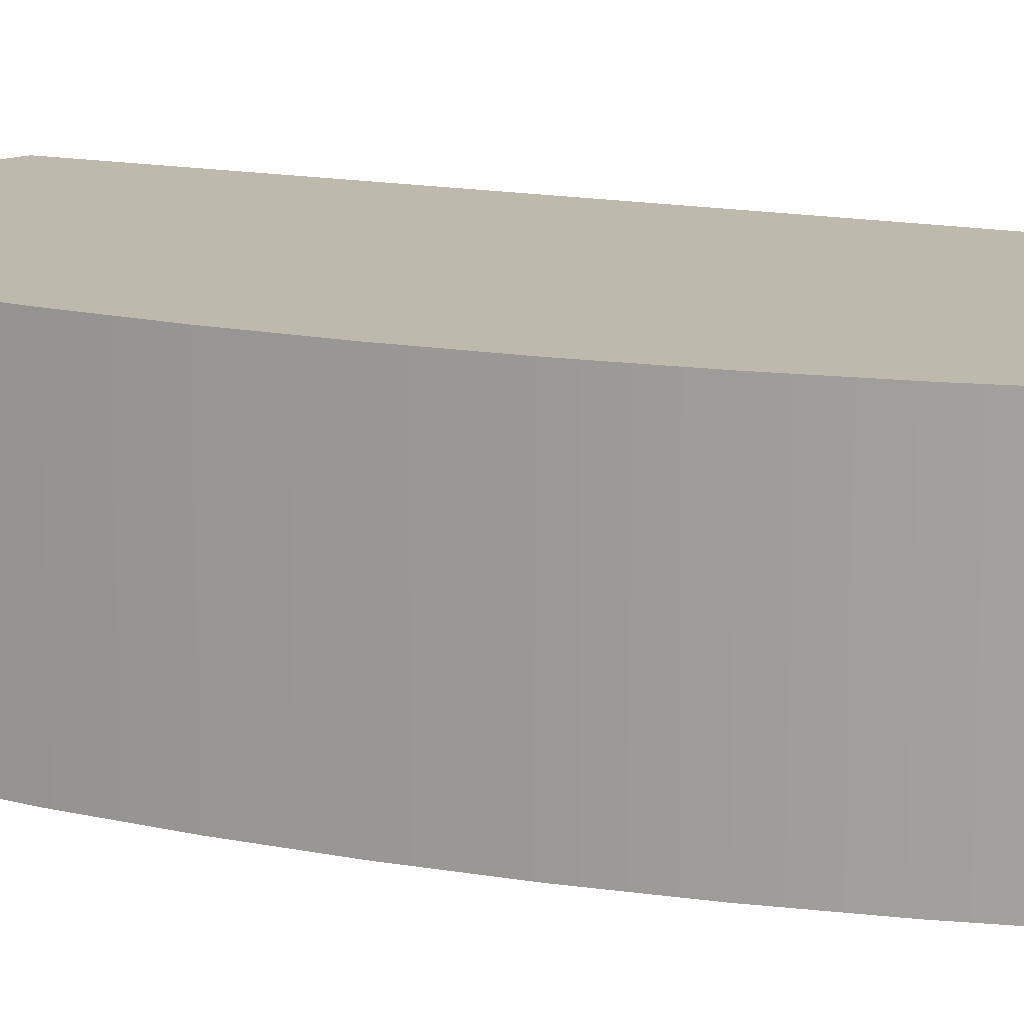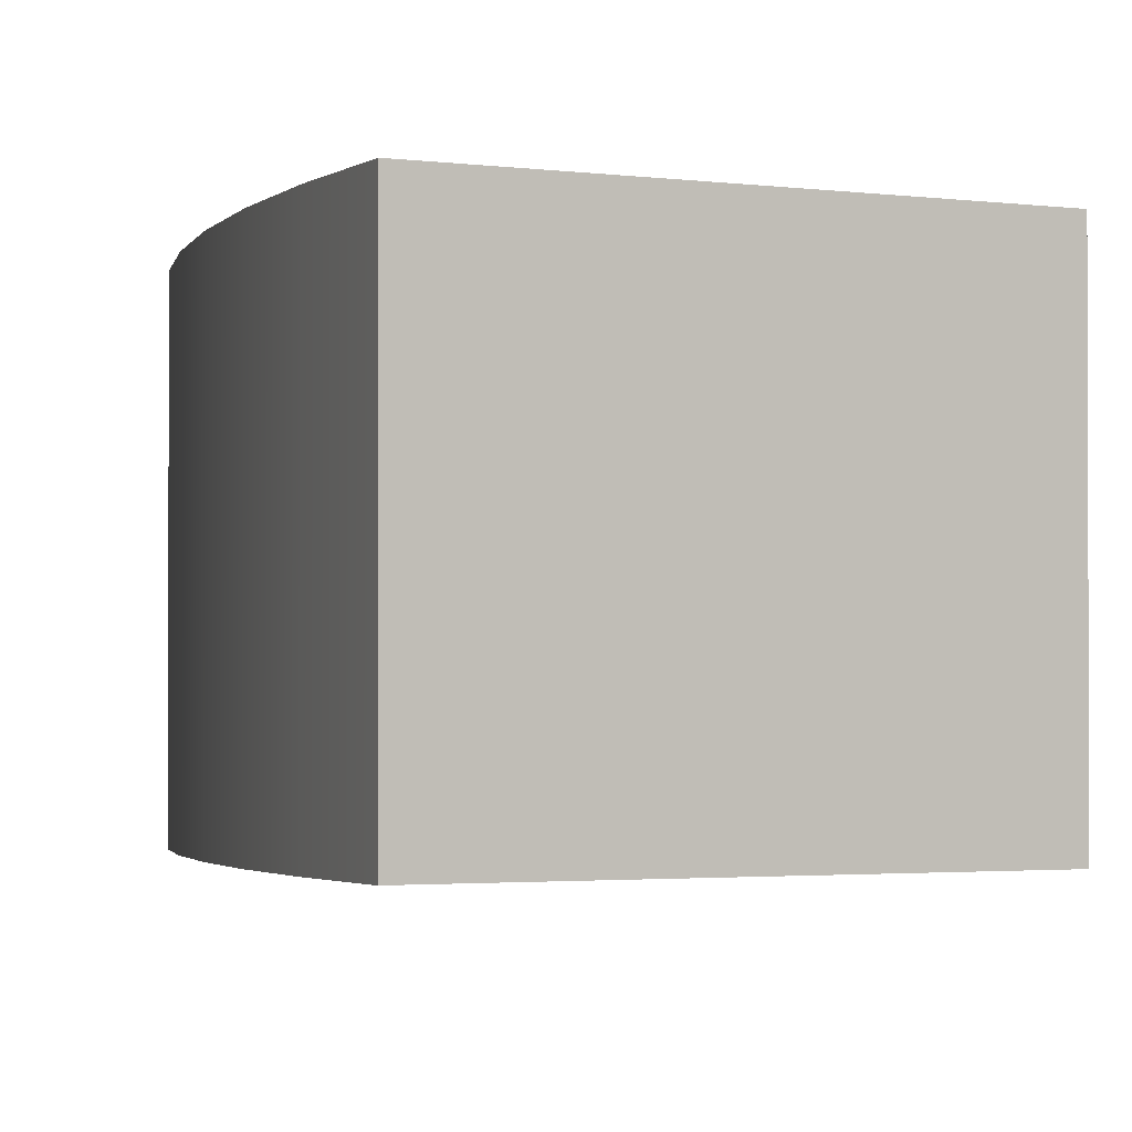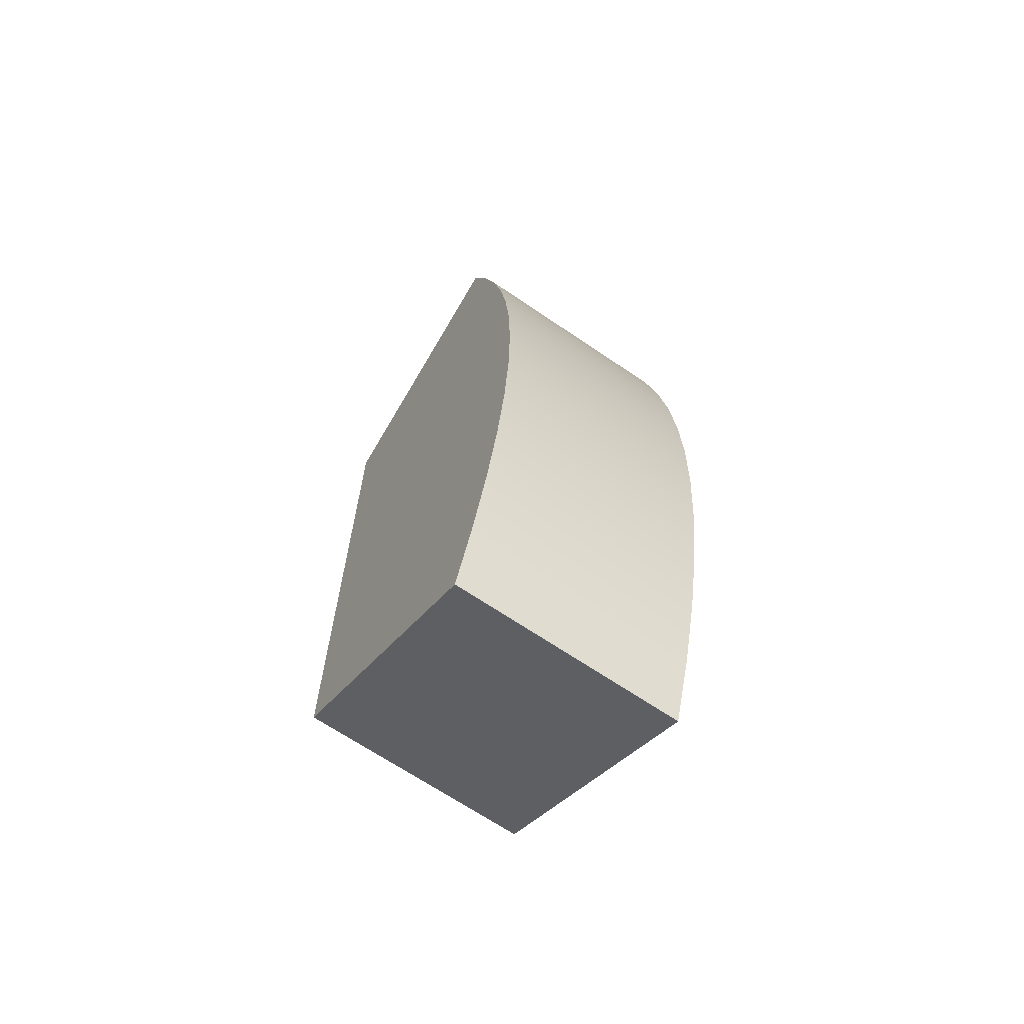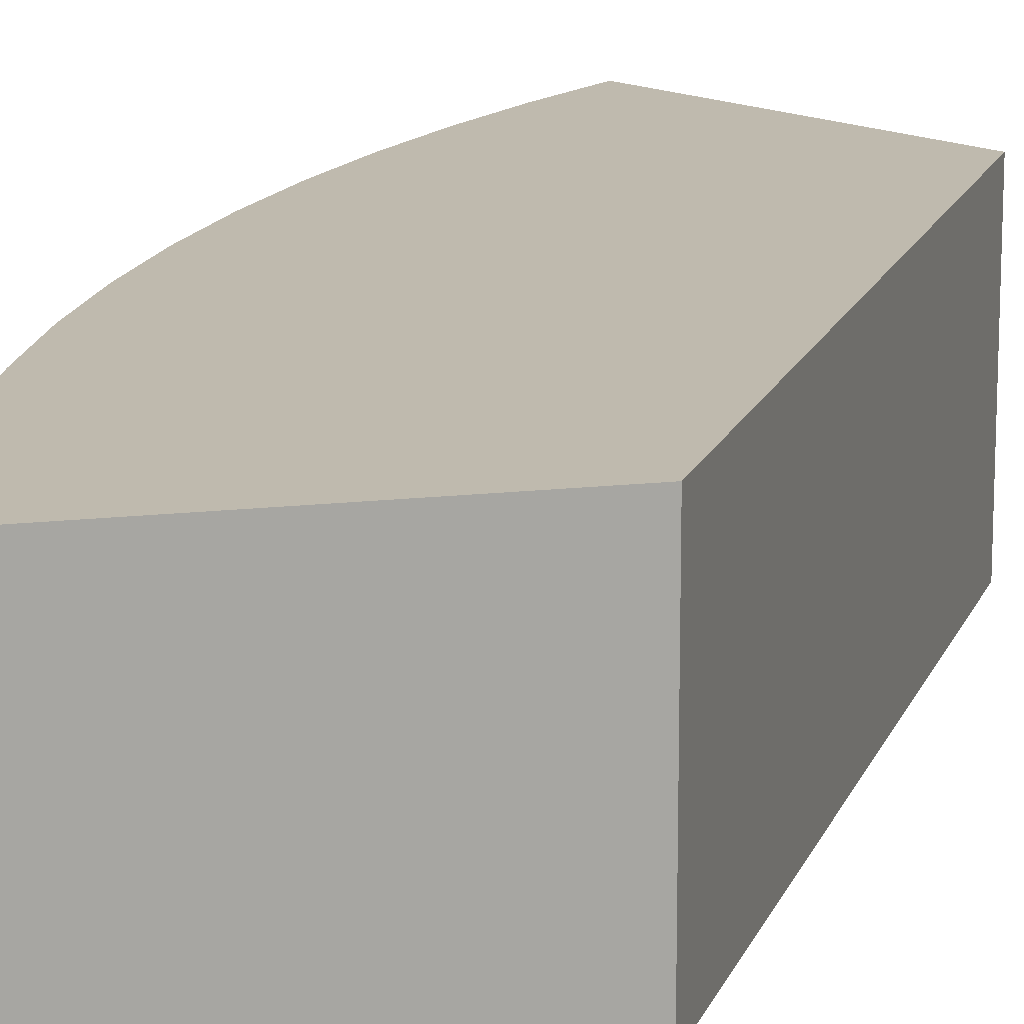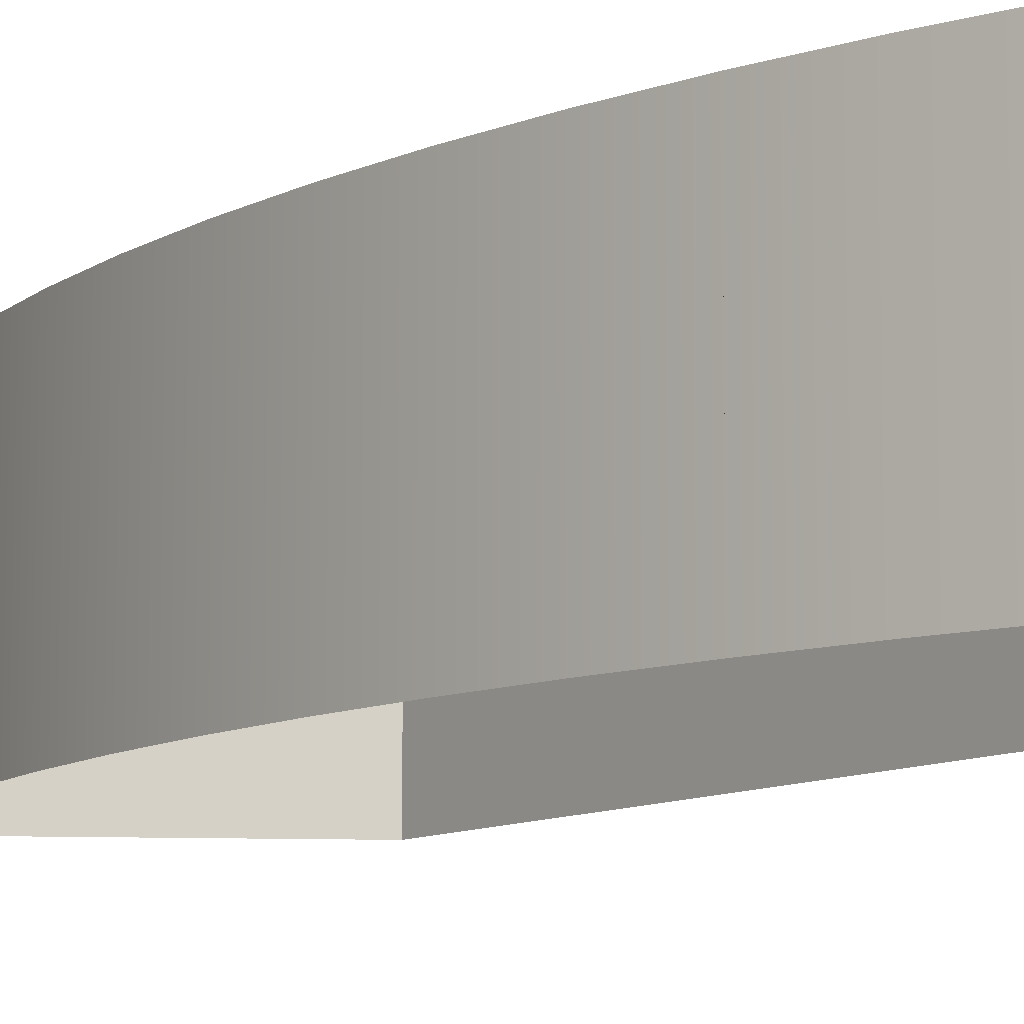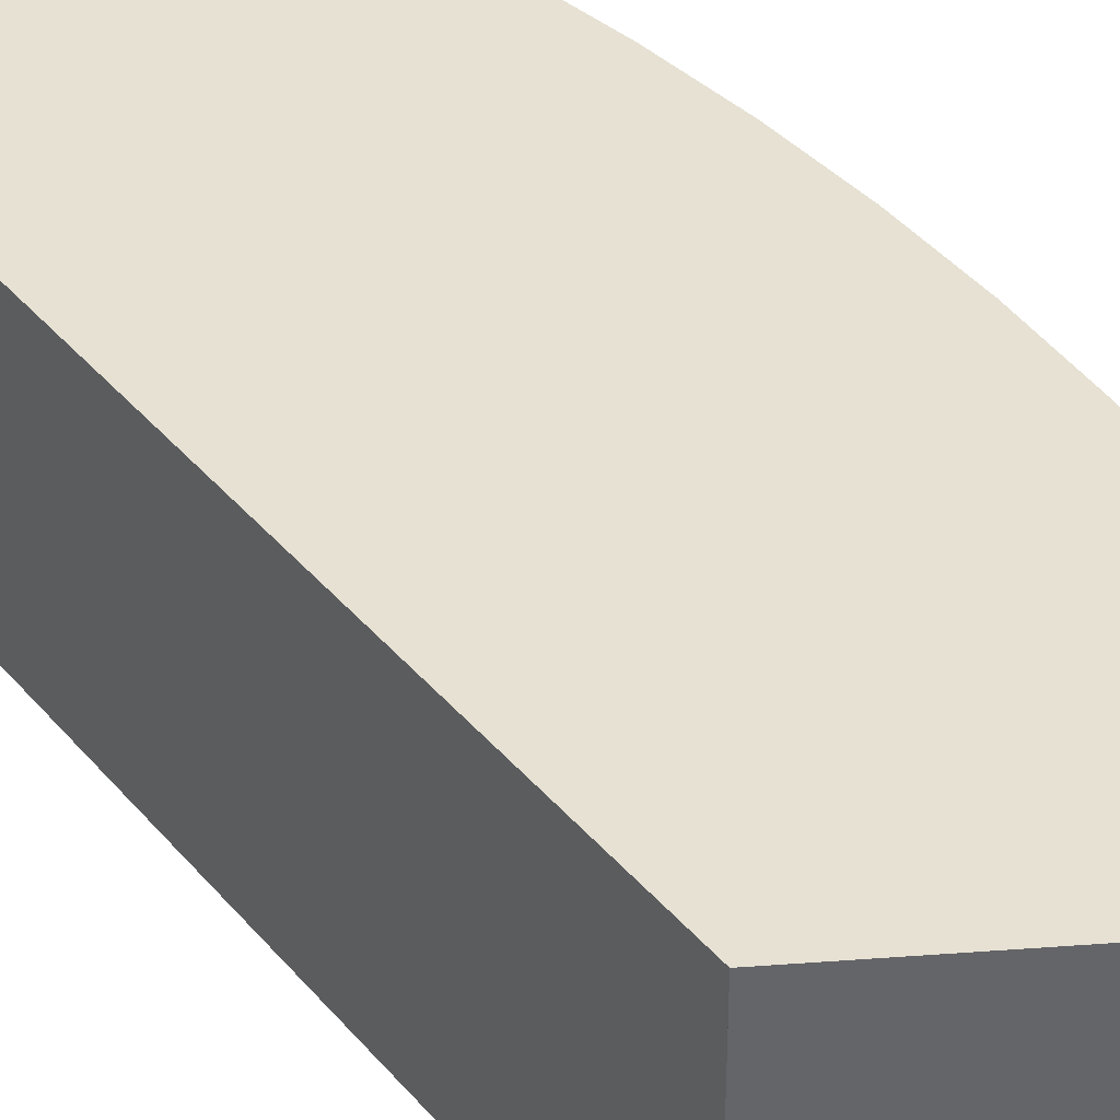
<metadata>
{"format":"obj","ext":"obj","renderer":"f3d","projection":"perspective","resolution":1024,"background":"white","views":[{"elev":15.1,"azim":-67.9,"up":"+Y"},{"elev":-1.7,"azim":-3.0,"up":"+Y"},{"elev":-67.3,"azim":-124.3,"up":"+Z"},{"elev":15.7,"azim":16.5,"up":"+Y"},{"elev":-9.9,"azim":-35.4,"up":"+Y"},{"elev":38.8,"azim":144.7,"up":"+Y"}]}
</metadata>
<code>
g Mesh1 Group1 Model
v 195 4.4 -458.7
v 195 0 -458.7
v 195 -16.1 -458.7
v 193.2 -16.1 -465.7
v 193.2 0 -465.7
v 193.2 4.4 -465.7
f 1 2 3 4 5 6
v 197.1 4.4 -451.8
v 197.1 0 -451.8
v 197.1 -16.1 -451.8
f 7 8 9 3 2 1
v 219.3 4.4 -464.6
v 219.3 0 -464.6
v 219.3 -16.1 -464.6
f 10 11 12 9 8 7
v 219.3 4.4 -524.1
v 219.3 0 -524.1
v 219.3 -16.1 -524.1
f 13 14 15 12 11 10
v 197.1 4.4 -536.9
v 197.1 0 -536.9
v 197.1 -16.1 -536.9
f 16 17 18 15 14 13
v 195 4.4 -530
v 195 0 -530
v 195 -16.1 -530
f 19 20 21 18 17 16
v 193.2 4.4 -523
v 193.2 0 -523
v 193.2 -16.1 -523
f 22 23 24 21 20 19
v 191.8 4.4 -516
v 191.8 0 -516
v 191.8 -16.1 -516
f 25 26 27 24 23 22
v 190.8 4.4 -508.8
v 190.8 0 -508.8
v 190.8 -16.1 -508.8
f 28 29 30 27 26 25
v 190.2 4.4 -501.6
v 190.2 0 -501.6
v 190.2 -16.1 -501.6
f 31 32 33 30 29 28
v 190 4.4 -494.4
v 190 0 -494.4
v 190 -16.1 -494.4
f 34 35 36 33 32 31
v 190.2 4.4 -487.2
v 190.2 0 -487.2
v 190.2 -16.1 -487.2
f 37 38 39 36 35 34
v 190.8 4.4 -480
v 190.8 0 -480
v 190.8 -16.1 -480
f 40 41 42 39 38 37
v 191.8 4.4 -472.8
v 191.8 0 -472.8
v 191.8 -16.1 -472.8
f 43 44 45 42 41 40
f 6 5 4 45 44 43
f 10 7 1 6 43 40 37 34 31 28 25 22 19 16 13

</code>
